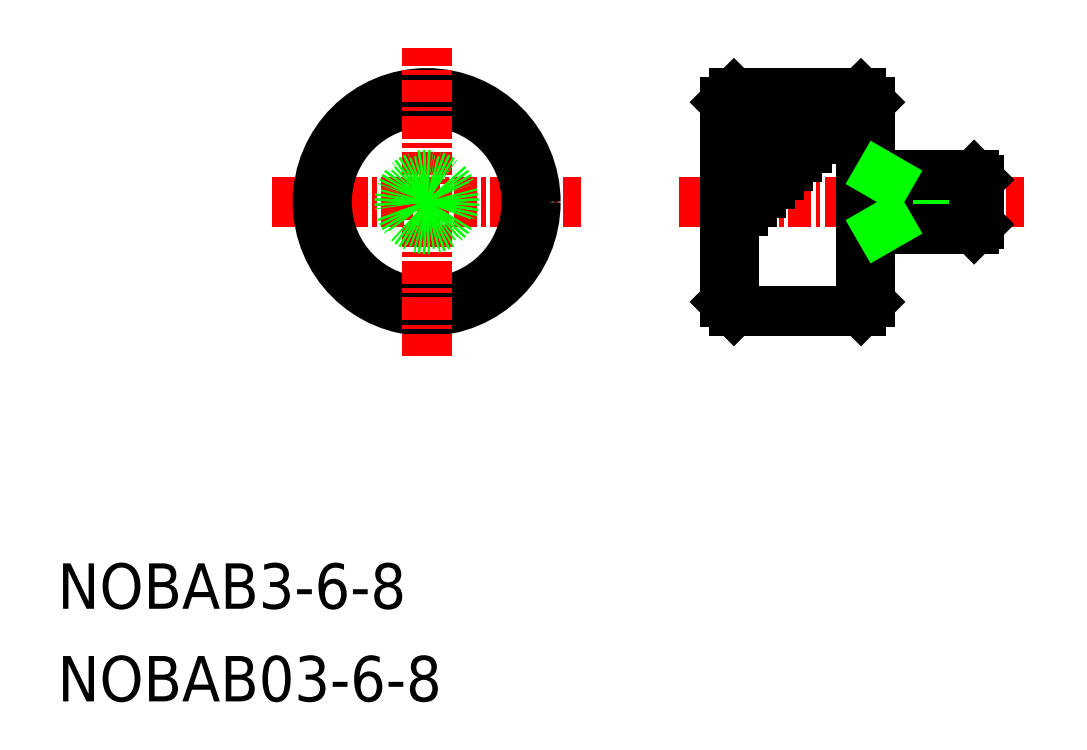
<metadata>
{"format":"dxf","ext":"dxf","renderer":"ezdxf+matplotlib","layout":"modelspace","background":"white","min_lineweight":24,"dpi":150}
</metadata>
<code>
0
SECTION
2
ENTITIES
0
LINE
8
CENTER
10
34.25
20
27.5
30
0
11
53.25
21
27.5
31
0
0
LINE
8
0
10
50.75
20
28.73
30
0
11
50.48
21
29
31
0
0
LINE
8
0
10
50.75
20
28.73
30
0
11
45.75
21
28.73
31
0
0
LINE
8
0
10
50.75
20
26.27
30
0
11
50.48
21
26
31
0
0
LINE
8
0
10
45.75
20
26.27
30
0
11
50.75
21
26.27
31
0
0
LINE
8
0
10
50.75
20
26.27
30
0
11
50.75
21
28.73
31
0
0
LINE
8
0
10
36.75
20
33
30
0
11
36.75
21
22
31
0
0
LINE
8
0
10
37.25
20
33.5
30
0
11
37.25
21
21.5
31
0
0
LINE
8
0
10
44.75
20
22
30
0
11
44.75
21
33
31
0
0
LINE
8
0
10
44.25
20
33.5
30
0
11
44.25
21
21.5
31
0
0
LINE
8
0
10
36.75
20
22
30
0
11
37.25
21
21.5
31
0
0
LINE
8
0
10
44.25
20
21.5
30
0
11
44.75
21
22
31
0
0
LINE
8
0
10
37.25
20
21.5
30
0
11
44.25
21
21.5
31
0
0
LINE
8
0
10
36.75
20
33
30
0
11
37.25
21
33.5
31
0
0
LINE
8
0
10
50.48
20
29
30
0
11
44.75
21
29
31
0
0
LINE
8
0
10
44.75
20
26
30
0
11
50.48
21
26
31
0
0
LINE
8
0
10
50.48
20
29
30
0
11
50.48
21
26
31
0
0
LINE
8
0
10
45.75
20
29
30
0
11
45.75
21
26
31
0
0
LINE
8
0
10
45.28
20
26
30
0
11
45.75
21
26.27
31
0
0
LINE
8
0
10
45.28
20
29
30
0
11
45.75
21
28.73
31
0
0
LINE
8
0
10
44.25
20
33.5
30
0
11
44.75
21
33
31
0
0
LINE
8
0
10
44.25
20
33.5
30
0
11
37.25
21
33.5
31
0
0
TEXT
8
0
10
-1.517e-07
20
5.101
30
0
40
2.5
1
NOBAB3-6-8
0
TEXT
8
0
10
-1.517e-07
20
-1.335e-07
30
0
40
2.5
1
NOBAB03-6-8
0
LINE
8
CENTER
10
11.83
20
27.5
30
0
11
28.83
21
27.5
31
0
0
CIRCLE
8
0
10
20.33
20
27.5
30
0
40
6
0
CIRCLE
8
0
10
20.33
20
27.5
30
0
40
5.5
0
LINE
8
CENTER
10
20.33
20
19
30
0
11
20.33
21
36
31
0
0
CIRCLE
8
0
10
20.33
20
27.5
30
0
40
1.5
0
CIRCLE
8
0
10
20.33
20
27.5
30
0
40
1.229
0
LINE
8
0
10
37.25
20
32.5
30
0
11
43.25
21
32.5
31
0
0
LINE
8
0
10
37.25
20
33
30
0
11
43.75
21
33
31
0
0
LINE
8
0
10
37.25
20
31.5
30
0
11
42.25
21
31.5
31
0
0
LINE
8
0
10
37.25
20
32
30
0
11
42.75
21
32
31
0
0
LINE
8
0
10
37.25
20
30.5
30
0
11
41.25
21
30.5
31
0
0
LINE
8
0
10
37.25
20
31
30
0
11
41.75
21
31
31
0
0
LINE
8
0
10
37.25
20
29.5
30
0
11
40.25
21
29.5
31
0
0
LINE
8
0
10
37.25
20
29
30
0
11
39.75
21
29
31
0
0
LINE
8
0
10
37.25
20
30
30
0
11
40.75
21
30
31
0
0
LINE
8
0
10
37.25
20
28
30
0
11
38.75
21
28
31
0
0
LINE
8
0
10
37.25
20
27.5
30
0
11
38.25
21
27.5
31
0
0
LINE
8
0
10
37.25
20
28.5
30
0
11
39.25
21
28.5
31
0
0
LINE
8
0
10
37.25
20
27
30
0
11
37.75
21
27
31
0
0
ENDSEC
0
EOF

</code>
